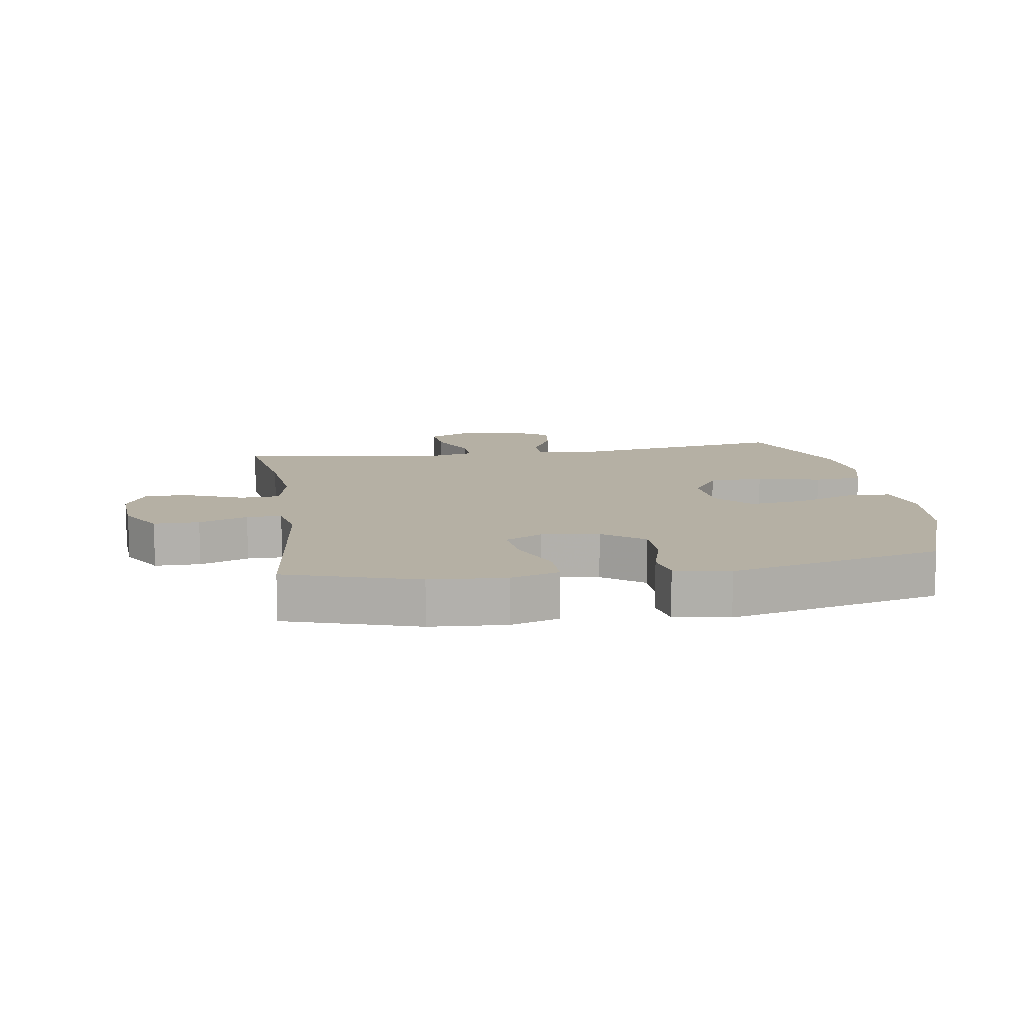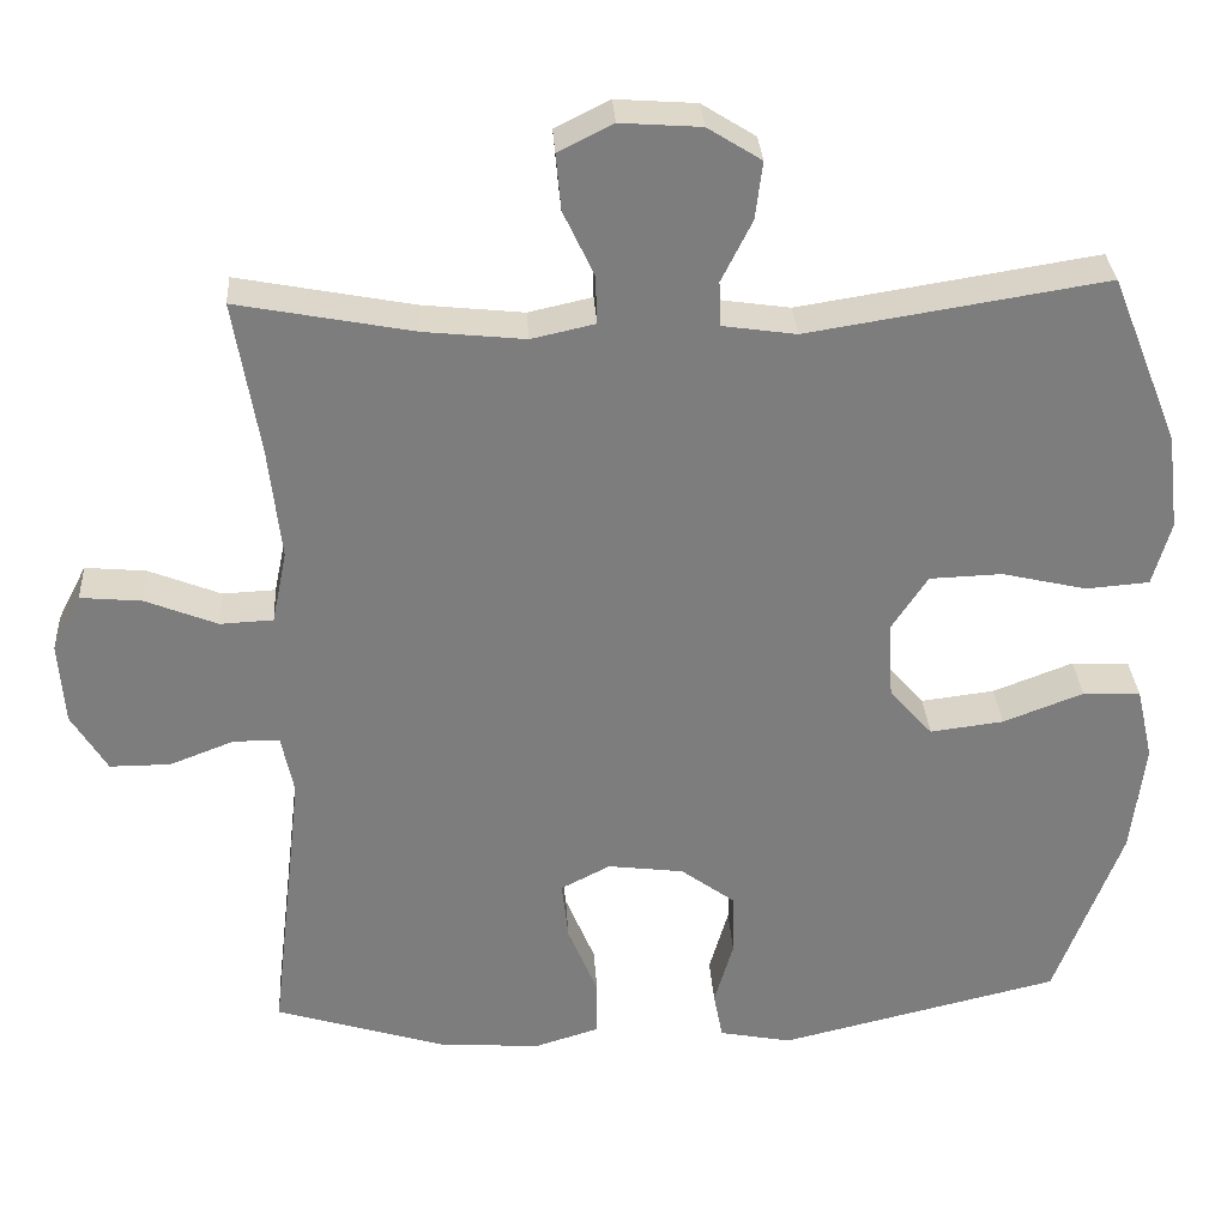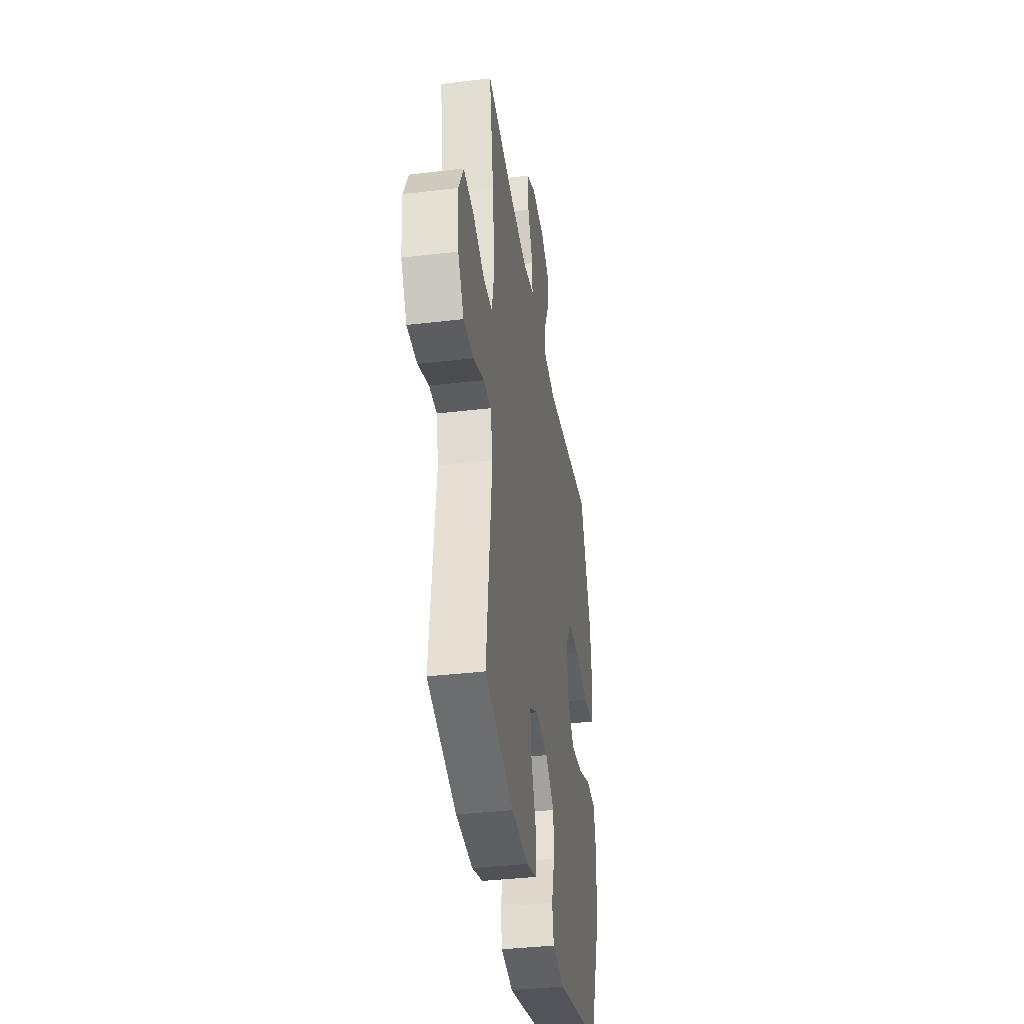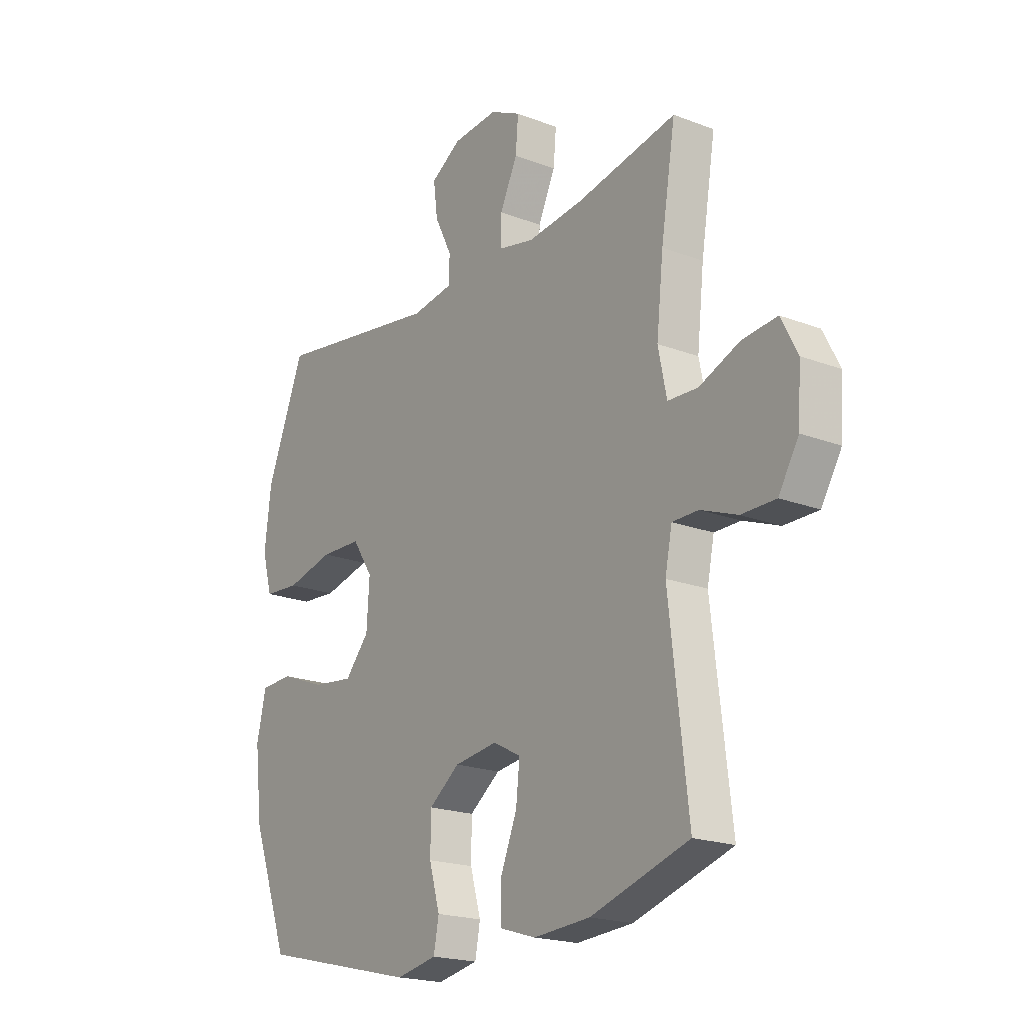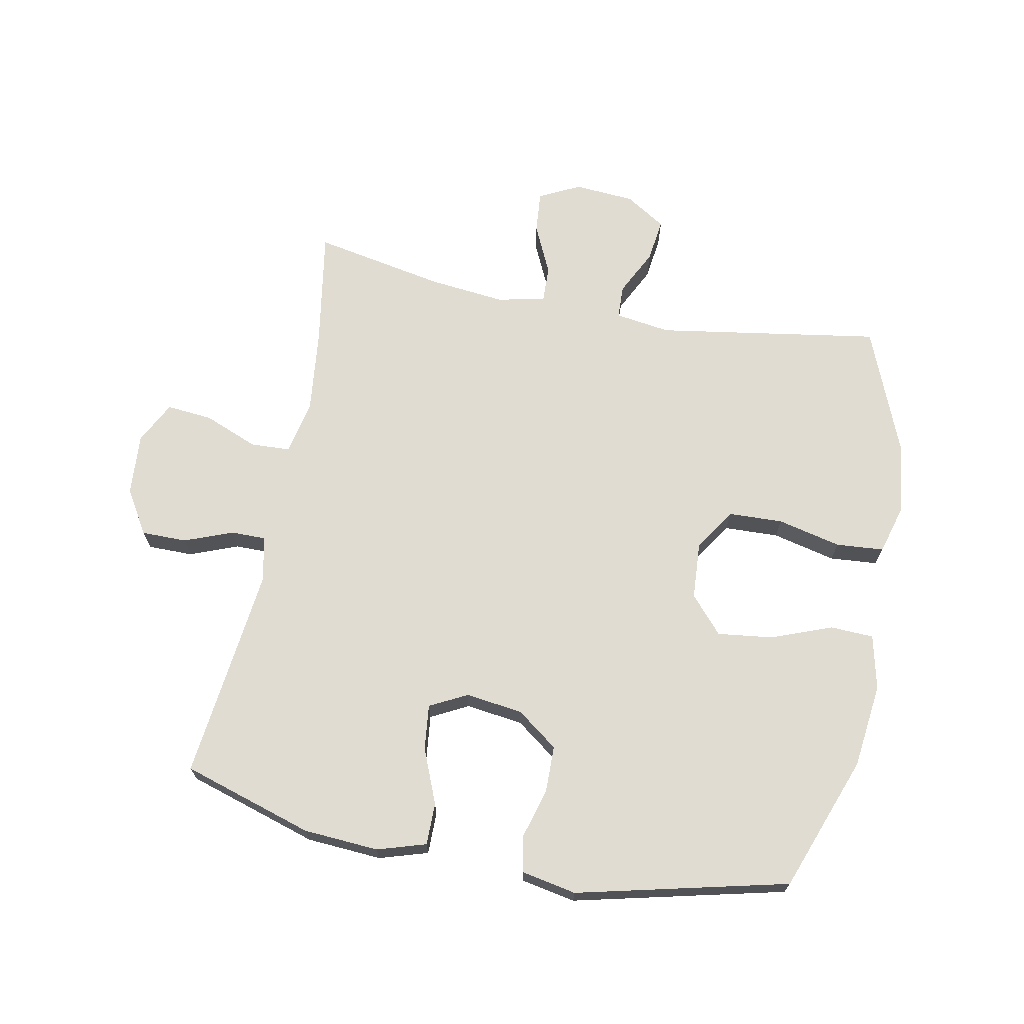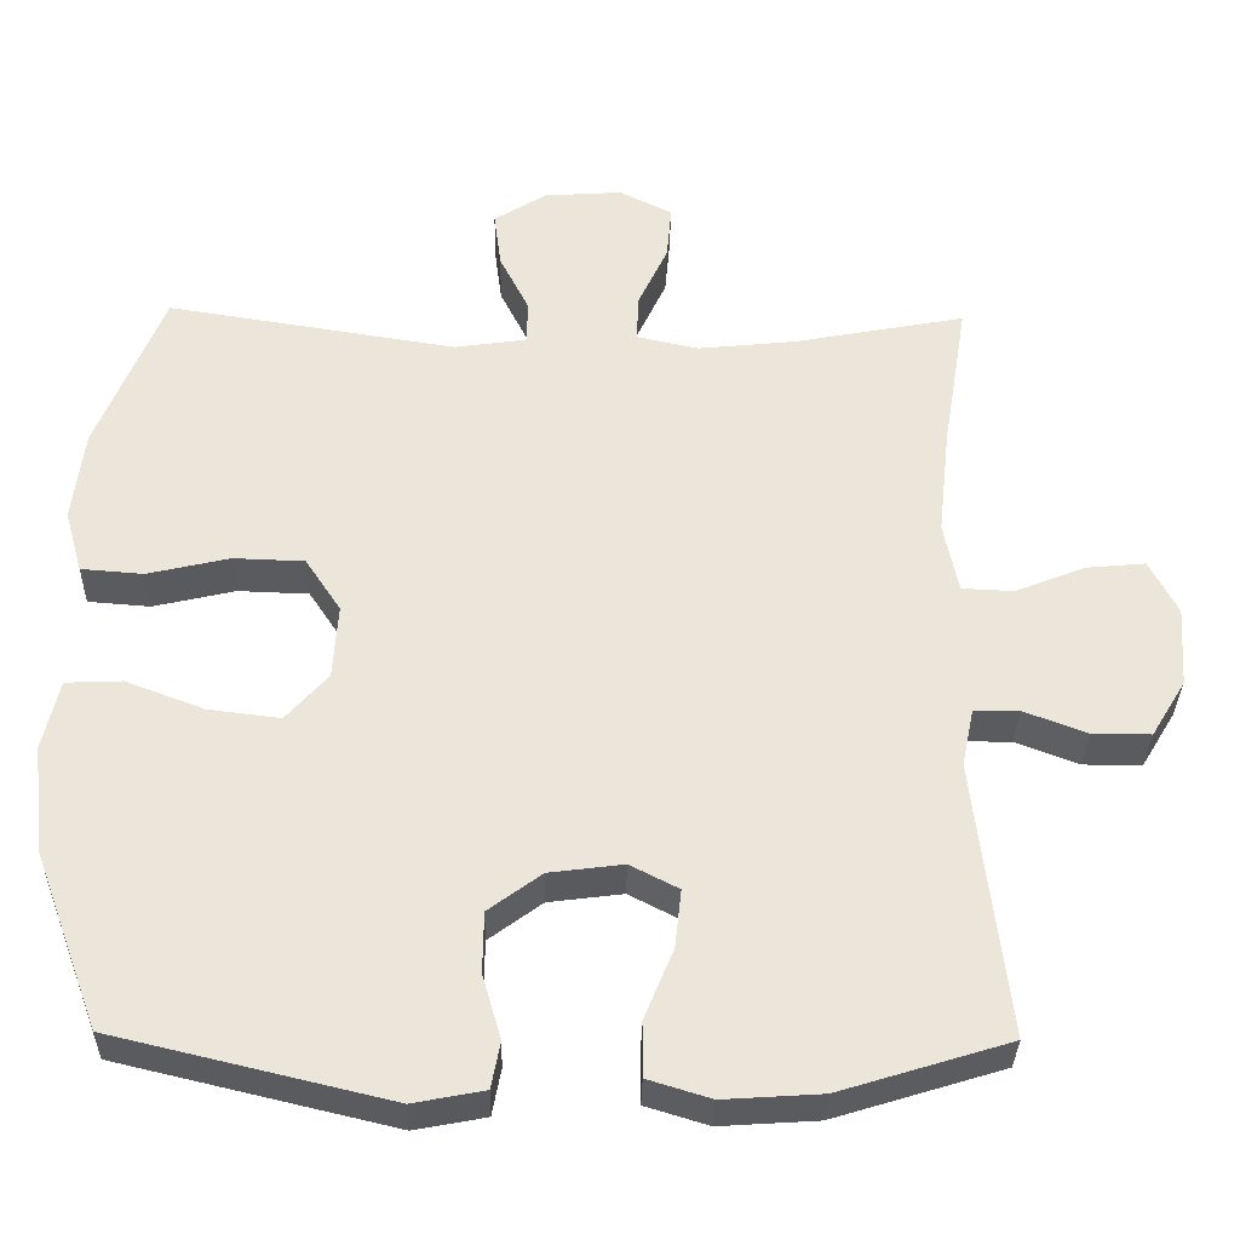
<metadata>
{"format":"obj","ext":"obj","renderer":"f3d","projection":"perspective","resolution":1024,"background":"white","views":[{"elev":11.6,"azim":171.2,"up":"+Y"},{"elev":31.2,"azim":176.4,"up":"+Z"},{"elev":-37.1,"azim":98.7,"up":"+Z"},{"elev":-20.0,"azim":54.9,"up":"+Z"},{"elev":69.0,"azim":-169.0,"up":"+Y"},{"elev":-33.3,"azim":-1.2,"up":"+Z"}]}
</metadata>
<code>
v 0.5 0.07 0.5
v 0.469 0.07 0.312
v 0.454 0.07 0.176
v 0.472 0.07 0.088
v 0.536 0.07 0.085
v 0.623 0.07 0.12
v 0.697 0.07 0.127
v 0.732 0.07 0.059
v 0.725 0.07 -0.041
v 0.682 0.07 -0.112
v 0.609 0.07 -0.112
v 0.531 0.07 -0.082
v 0.475 0.07 -0.082
v 0.46 0.07 -0.155
v 0.473 0.07 -0.269
v 0.5 0.07 -0.5
v 0.29 0.07 -0.565
v 0.169 0.07 -0.573
v 0.091 0.07 -0.549
v 0.091 0.07 -0.481
v 0.127 0.07 -0.393
v 0.135 0.07 -0.32
v 0.075 0.07 -0.289
v -0.017 0.07 -0.301
v -0.083 0.07 -0.35
v -0.084 0.07 -0.426
v -0.061 0.07 -0.506
v -0.072 0.07 -0.564
v -0.16 0.07 -0.581
v -0.5 0.07 -0.5
v -0.581 0.07 -0.282
v -0.597 0.07 -0.146
v -0.577 0.07 -0.058
v -0.507 0.07 -0.055
v -0.41 0.07 -0.092
v -0.321 0.07 -0.103
v -0.269 0.07 -0.044
v -0.263 0.07 0.049
v -0.307 0.07 0.116
v -0.395 0.07 0.119
v -0.497 0.07 0.095
v -0.574 0.07 0.101
v -0.596 0.07 0.179
v -0.582 0.07 0.295
v -0.5 0.07 0.5
v -0.14 0.07 0.443
v -0.051 0.07 0.456
v -0.049 0.07 0.51
v -0.086 0.07 0.584
v -0.095 0.07 0.654
v -0.03 0.07 0.695
v 0.067 0.07 0.702
v 0.133 0.07 0.669
v 0.127 0.07 0.601
v 0.09 0.07 0.522
v 0.088 0.07 0.463
v 0.165 0.07 0.446
v 0.287 0.07 0.459
v 0.5 0 0.5
v 0.469 0 0.312
v 0.454 0 0.176
v 0.472 0 0.088
v 0.536 0 0.085
v 0.623 0 0.12
v 0.697 0 0.127
v 0.732 0 0.059
v 0.725 0 -0.041
v 0.682 0 -0.112
v 0.609 0 -0.112
v 0.531 0 -0.082
v 0.475 0 -0.082
v 0.46 0 -0.155
v 0.473 0 -0.269
v 0.5 0 -0.5
v 0.29 0 -0.565
v 0.169 0 -0.573
v 0.091 0 -0.549
v 0.091 0 -0.481
v 0.127 0 -0.393
v 0.135 0 -0.32
v 0.075 0 -0.289
v -0.017 0 -0.301
v -0.083 0 -0.35
v -0.084 0 -0.426
v -0.061 0 -0.506
v -0.072 0 -0.564
v -0.16 0 -0.581
v -0.5 0 -0.5
v -0.581 0 -0.282
v -0.597 0 -0.146
v -0.577 0 -0.058
v -0.507 0 -0.055
v -0.41 0 -0.092
v -0.321 0 -0.103
v -0.269 0 -0.044
v -0.263 0 0.049
v -0.307 0 0.116
v -0.395 0 0.119
v -0.497 0 0.095
v -0.574 0 0.101
v -0.596 0 0.179
v -0.582 0 0.295
v -0.5 0 0.5
v -0.14 0 0.443
v -0.051 0 0.456
v -0.049 0 0.51
v -0.086 0 0.584
v -0.095 0 0.654
v -0.03 0 0.695
v 0.067 0 0.702
v 0.133 0 0.669
v 0.127 0 0.601
v 0.09 0 0.522
v 0.088 0 0.463
v 0.165 0 0.446
v 0.287 0 0.459
f 52 53 54 55
f 52 55 56
f 51 52 56
f 48 49 50 51
f 47 48 51 56
f 46 47 56 57
f 44 45 46
f 43 44 46 57
f 40 41 42 43
f 39 40 43 57
f 32 33 34 35
f 32 35 36
f 31 32 36
f 30 31 36
f 29 30 36 37
f 26 27 28 29
f 25 26 29 37
f 18 19 20 21
f 18 21 22
f 15 16 17 18
f 14 15 18 22
f 13 14 22 23
f 9 10 11 12
f 9 12 13
f 8 9 13
f 5 6 7 8
f 4 5 8 13
f 3 4 13 23
f 58 1 2
f 38 39 57 58
f 24 25 37 38
f 23 24 38 58
f 2 3 23 58
f 113 112 111 110
f 114 113 110
f 114 110 109
f 109 108 107 106
f 114 109 106 105
f 115 114 105 104
f 104 103 102
f 115 104 102 101
f 101 100 99 98
f 115 101 98 97
f 93 92 91 90
f 94 93 90
f 94 90 89
f 94 89 88
f 95 94 88 87
f 87 86 85 84
f 95 87 84 83
f 79 78 77 76
f 80 79 76
f 76 75 74 73
f 80 76 73 72
f 81 80 72 71
f 70 69 68 67
f 71 70 67
f 71 67 66
f 66 65 64 63
f 71 66 63 62
f 81 71 62 61
f 60 59 116
f 116 115 97 96
f 96 95 83 82
f 116 96 82 81
f 116 81 61 60
f 1 59 60 2
f 2 60 61 3
f 3 61 62 4
f 4 62 63 5
f 5 63 64 6
f 6 64 65 7
f 7 65 66 8
f 8 66 67 9
f 9 67 68 10
f 10 68 69 11
f 11 69 70 12
f 12 70 71 13
f 13 71 72 14
f 14 72 73 15
f 15 73 74 16
f 16 74 75 17
f 17 75 76 18
f 18 76 77 19
f 19 77 78 20
f 20 78 79 21
f 21 79 80 22
f 22 80 81 23
f 23 81 82 24
f 24 82 83 25
f 25 83 84 26
f 26 84 85 27
f 27 85 86 28
f 28 86 87 29
f 29 87 88 30
f 30 88 89 31
f 31 89 90 32
f 32 90 91 33
f 33 91 92 34
f 34 92 93 35
f 35 93 94 36
f 36 94 95 37
f 37 95 96 38
f 38 96 97 39
f 39 97 98 40
f 40 98 99 41
f 41 99 100 42
f 42 100 101 43
f 43 101 102 44
f 44 102 103 45
f 45 103 104 46
f 46 104 105 47
f 47 105 106 48
f 48 106 107 49
f 49 107 108 50
f 50 108 109 51
f 51 109 110 52
f 52 110 111 53
f 53 111 112 54
f 54 112 113 55
f 55 113 114 56
f 56 114 115 57
f 57 115 116 58
f 58 116 59 1

</code>
